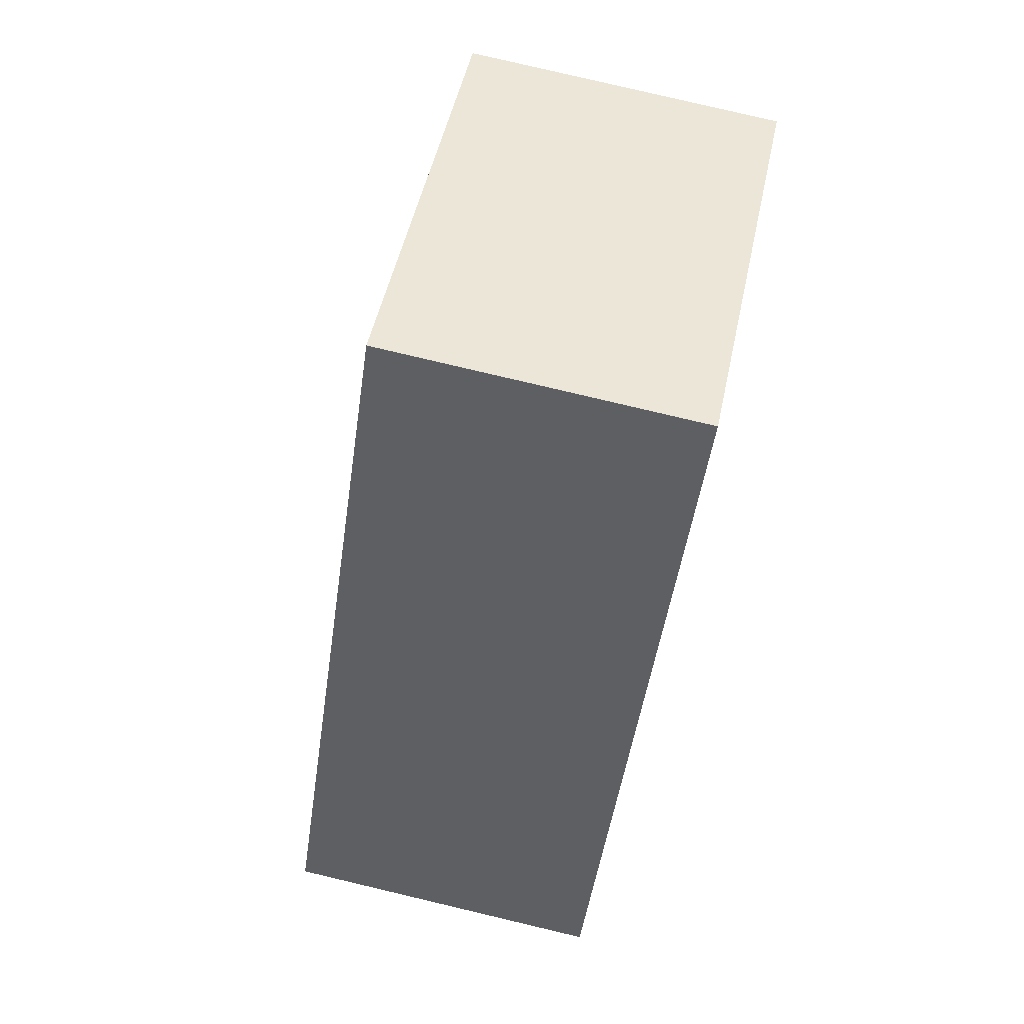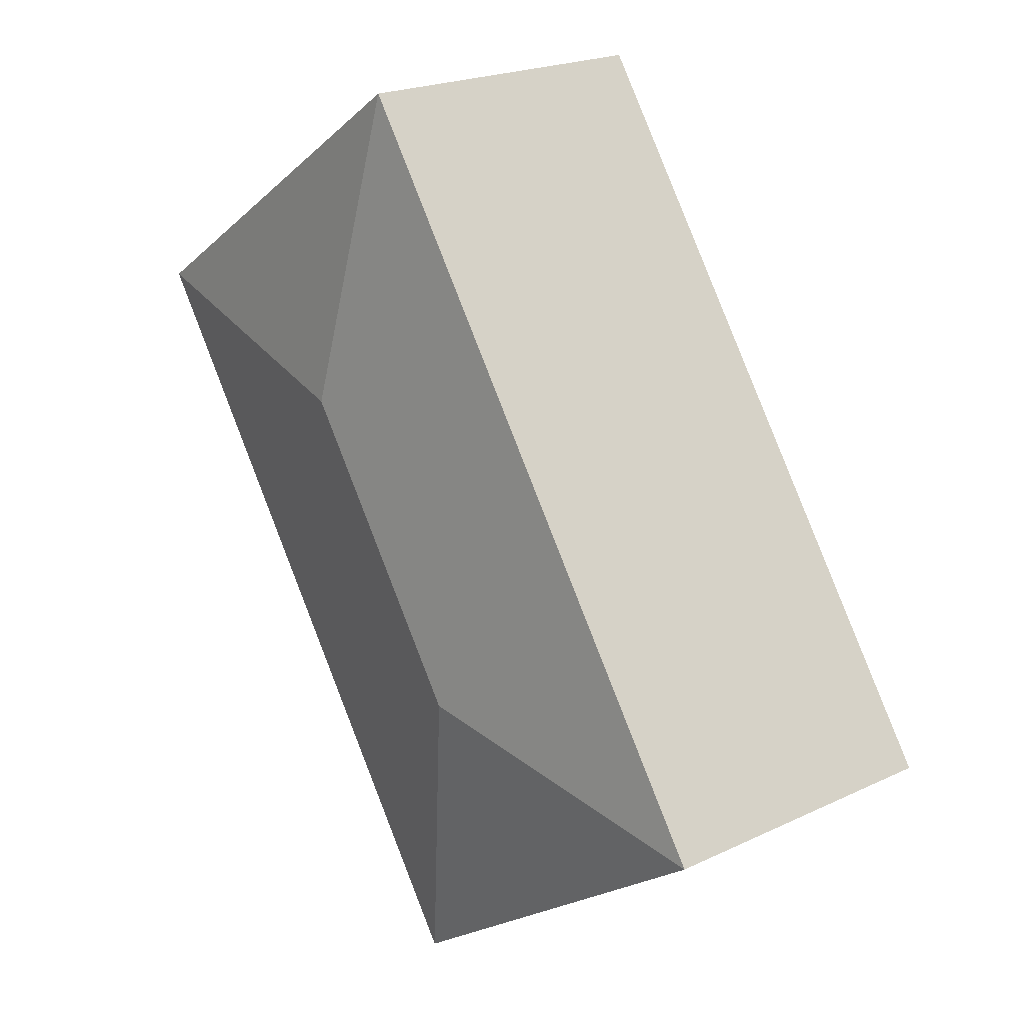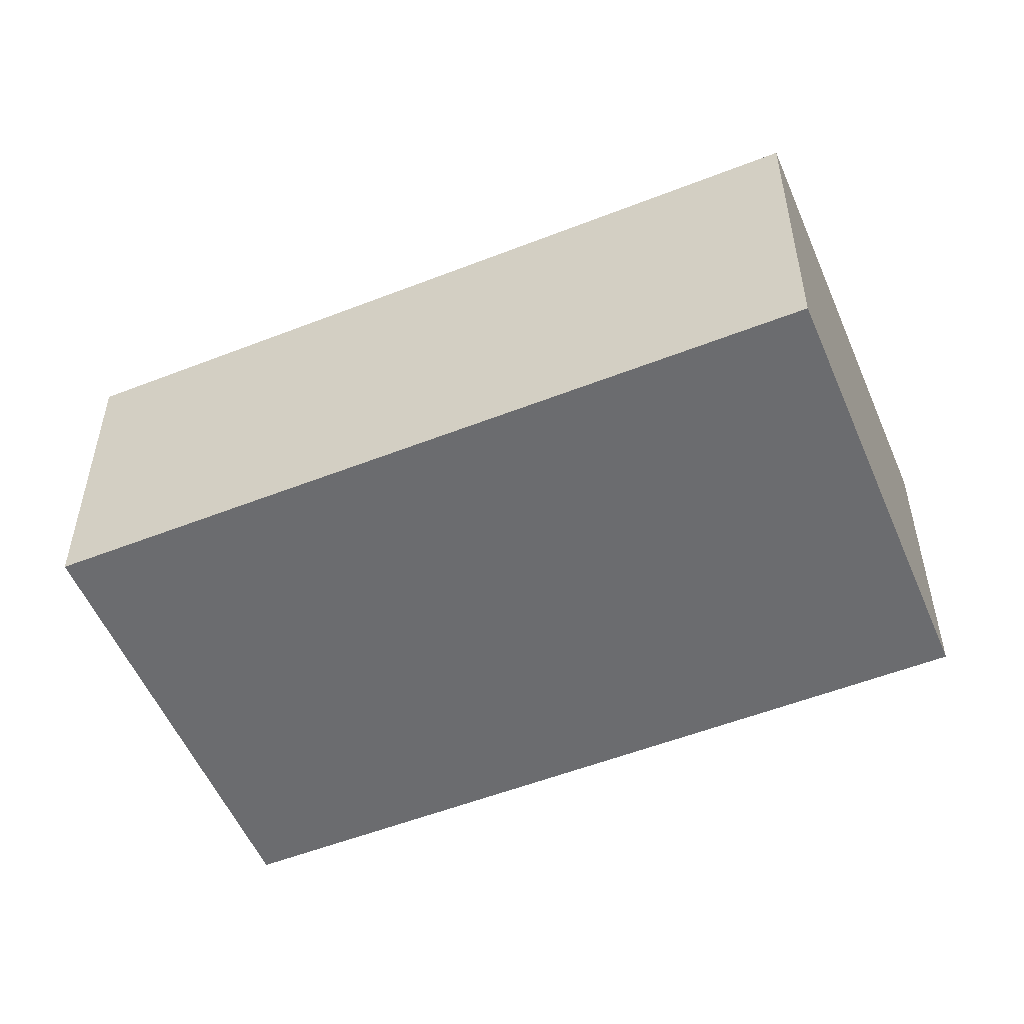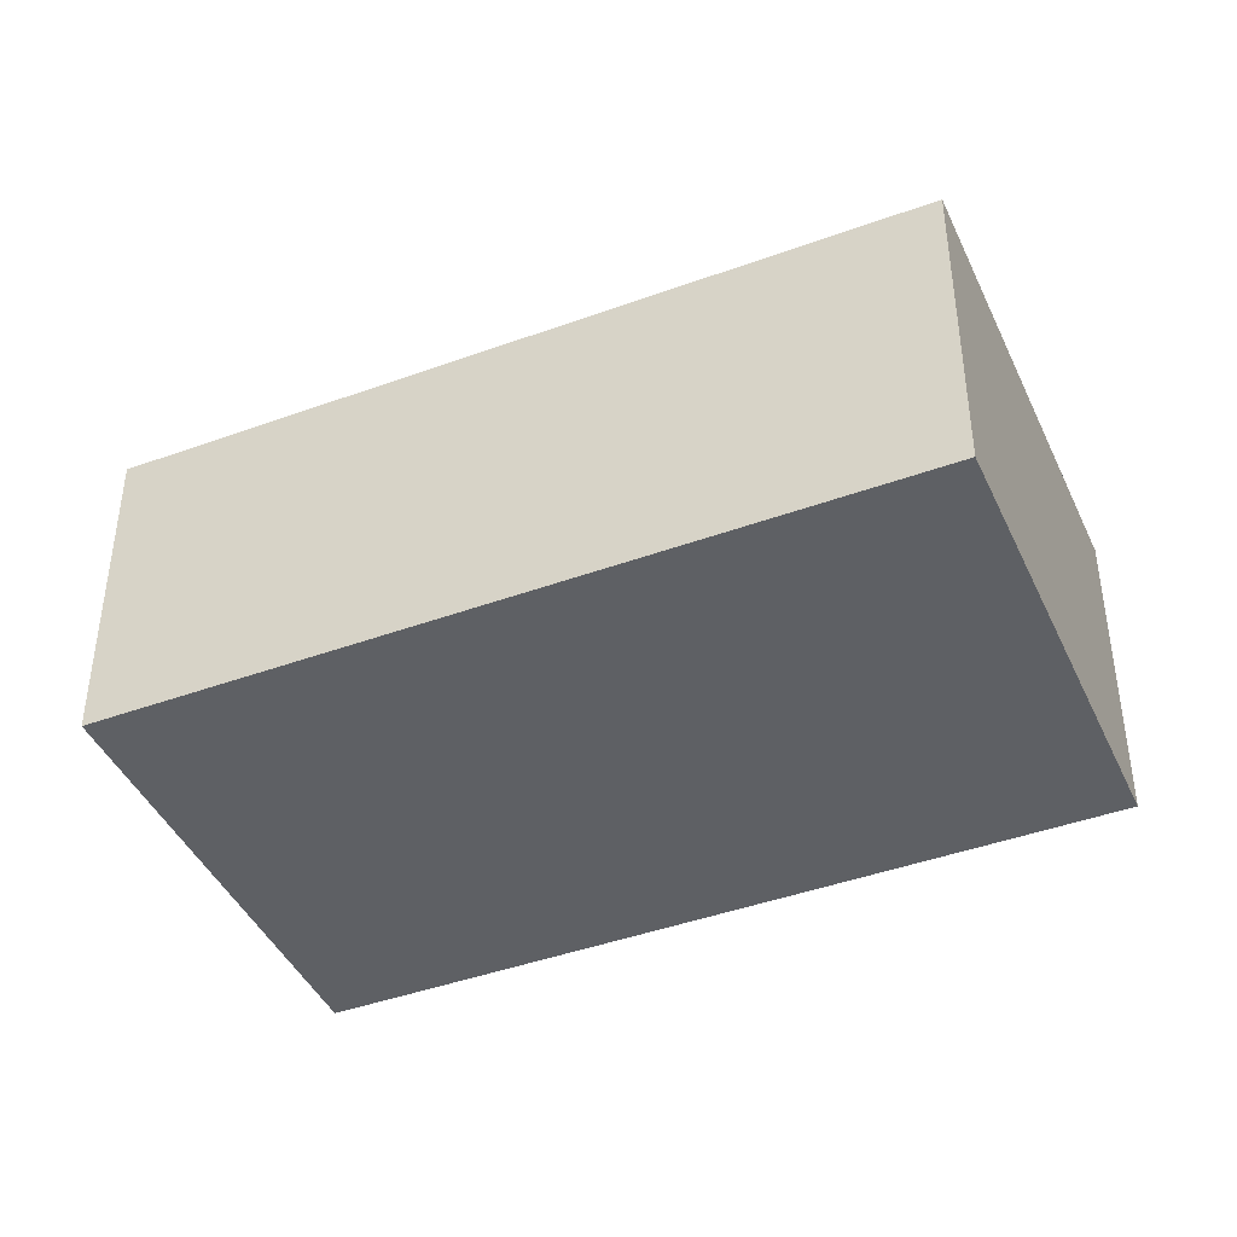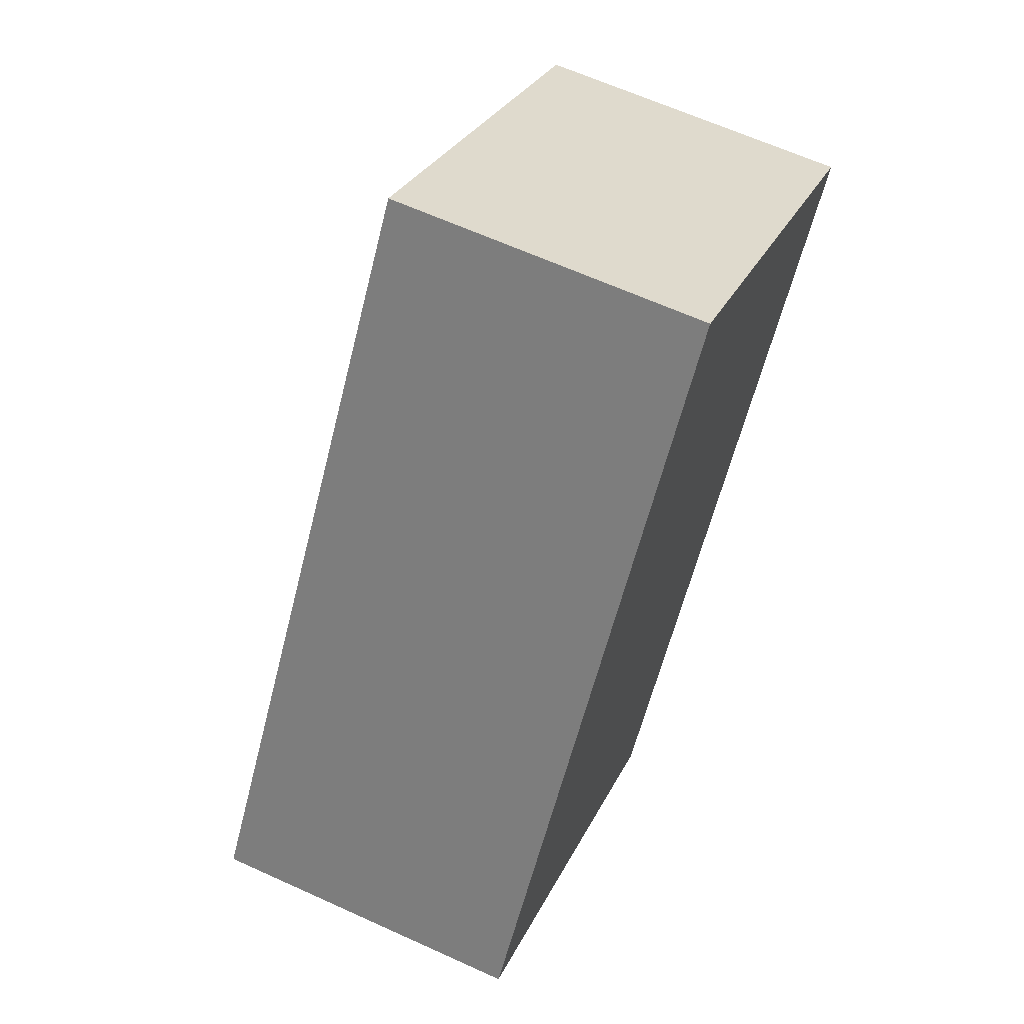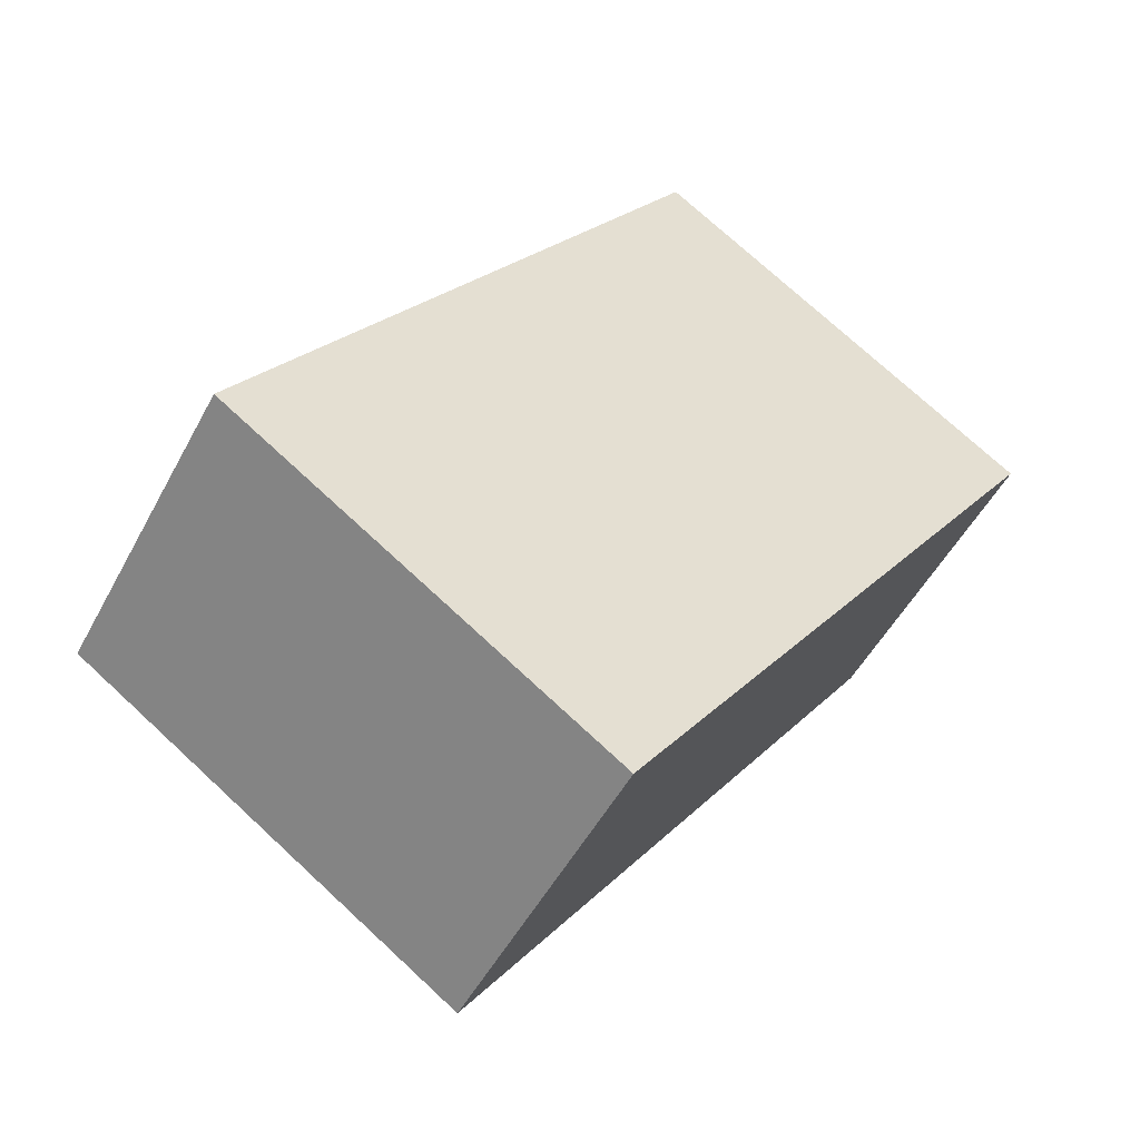
<metadata>
{"format":"obj","ext":"obj","renderer":"f3d","projection":"perspective","resolution":1024,"background":"white","views":[{"elev":79.9,"azim":-76.7,"up":"+Z"},{"elev":21.5,"azim":-130.0,"up":"+Z"},{"elev":-53.7,"azim":-32.8,"up":"+Y"},{"elev":-43.0,"azim":-32.1,"up":"+Y"},{"elev":63.8,"azim":-65.3,"up":"+Z"},{"elev":-50.6,"azim":-27.3,"up":"+Z"}]}
</metadata>
<code>
v  2.081 2.276 0.386
v  5.389 2.04 2.555
v  2.467 2.04 -1.696
v  3.308 2.276 2.169
v  2.922 2.04 4.251
v  0 2.04 1.249e-16
v  2.467 1.039e-16 -1.696
v  0 0 0
v  2.922 -2.603e-16 4.251
v  5.389 -1.564e-16 2.555
g defaultobject
f 1 2 3
f 2 1 4
f 4 5 2
f 1 3 6
f 4 6 5
f 6 4 1
f 7 6 3
f 6 7 8
f 8 5 6
f 5 8 9
f 9 2 5
f 2 9 10
f 10 3 2
f 3 10 7
f 10 8 7
f 8 10 9

</code>
